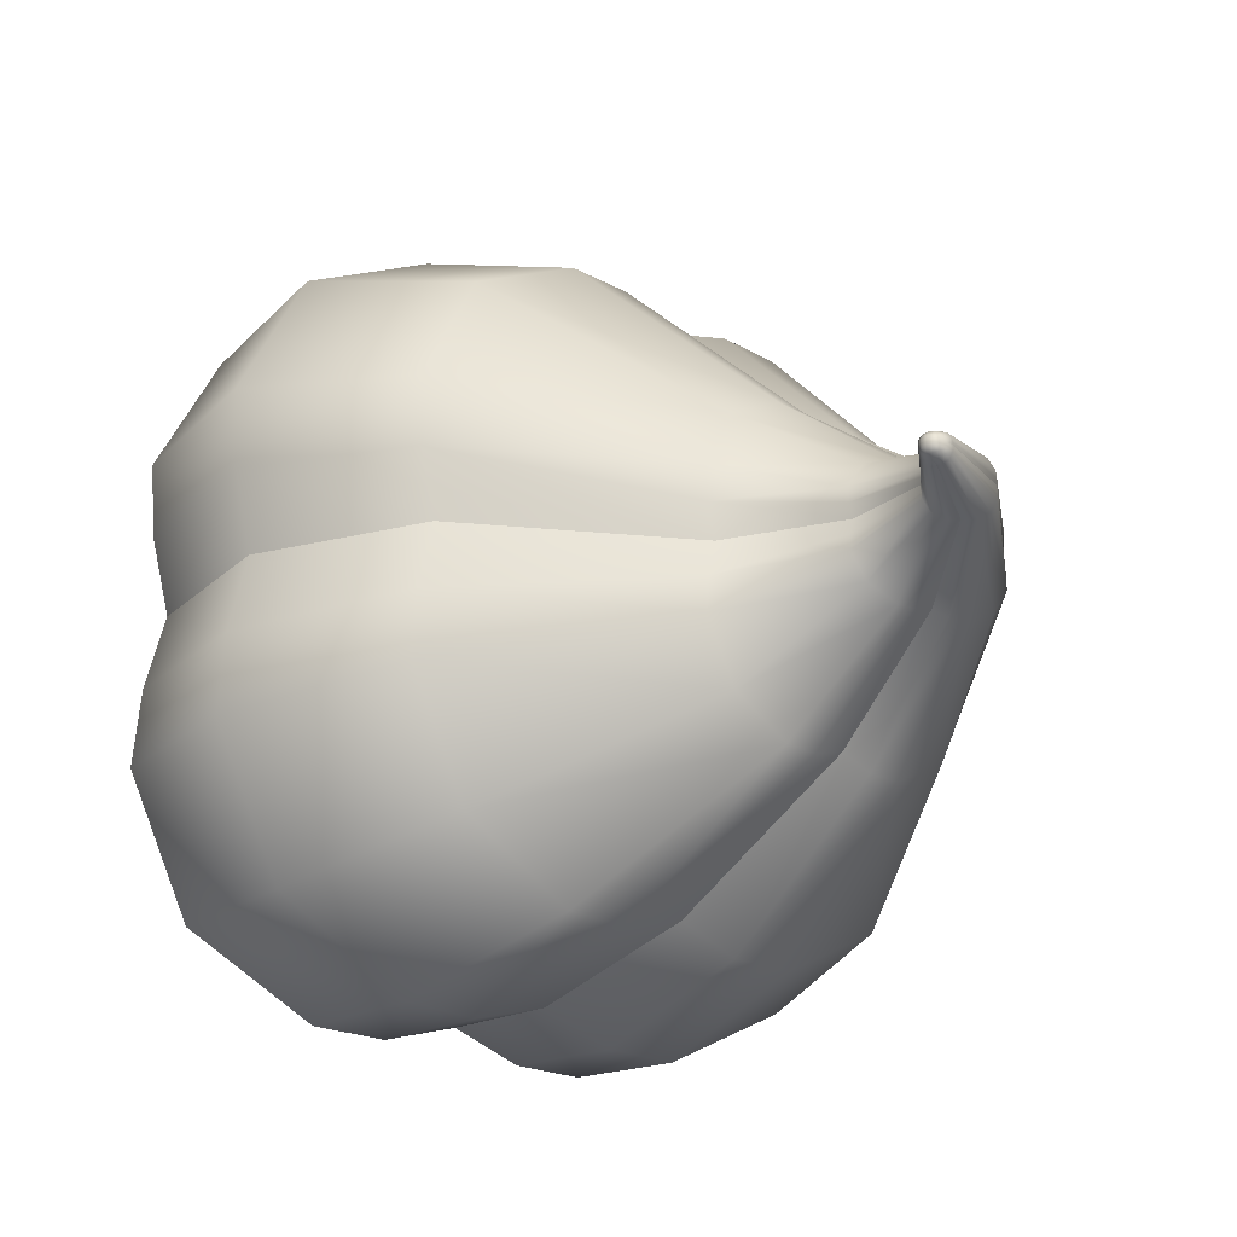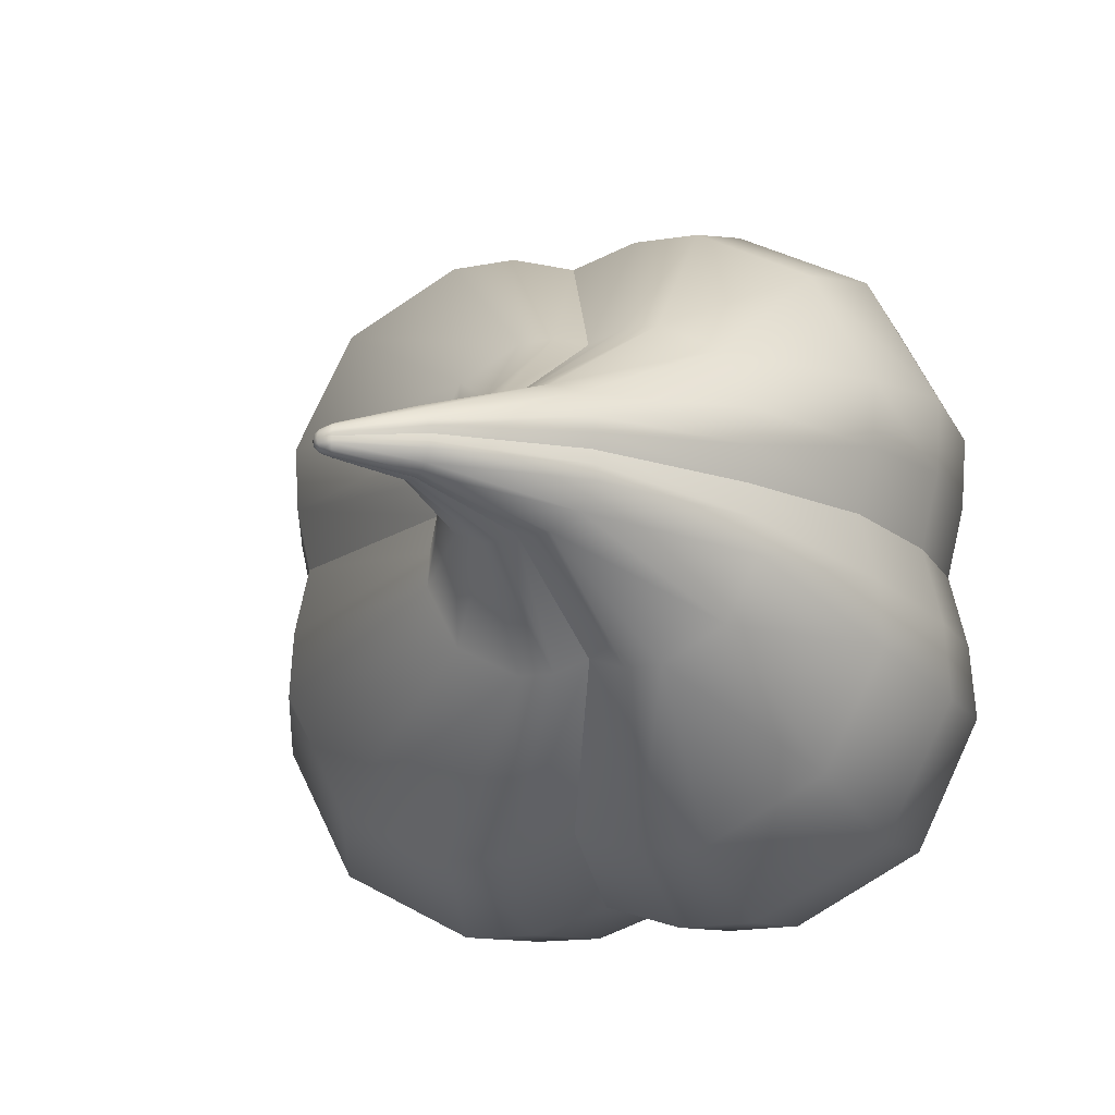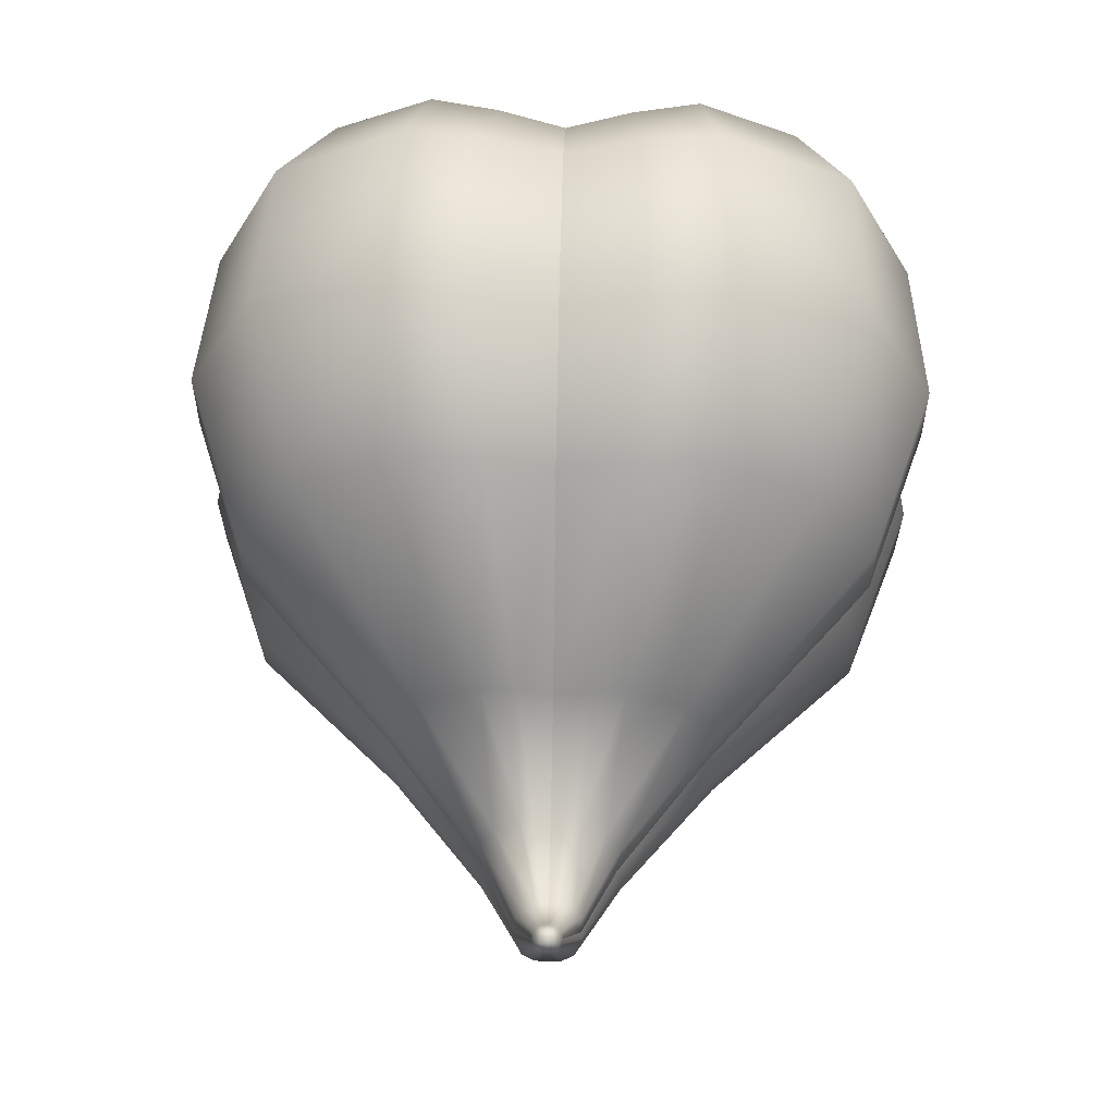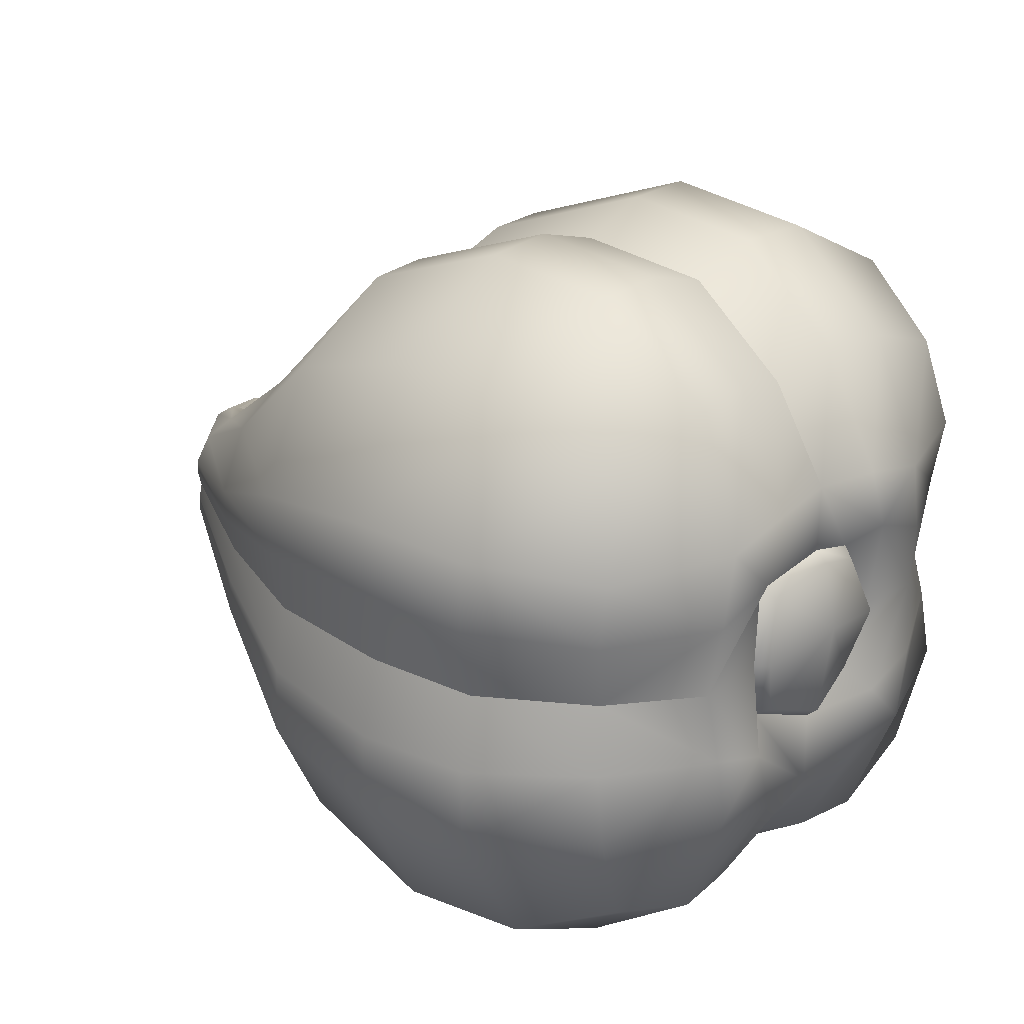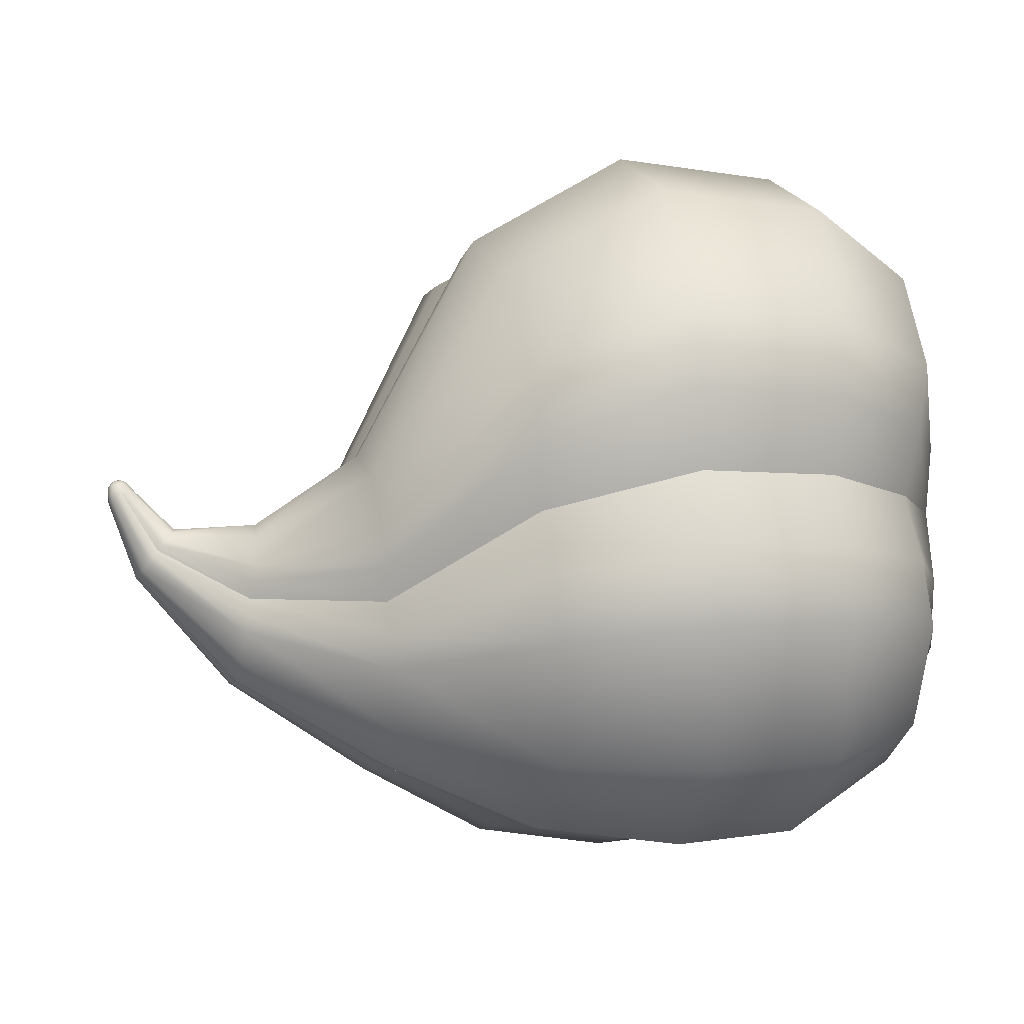
<metadata>
{"format":"obj","ext":"obj","renderer":"f3d","projection":"perspective","resolution":1024,"background":"white","views":[{"elev":-23.4,"azim":53.0,"up":"+Y"},{"elev":-15.5,"azim":116.8,"up":"+Y"},{"elev":55.6,"azim":91.3,"up":"+Z"},{"elev":24.8,"azim":-136.5,"up":"+Y"},{"elev":-7.7,"azim":166.4,"up":"+Z"}]}
</metadata>
<code>
g default
v -0.7028 -0.4324 -0.4282
v -0.7028 0.4289 -0.4282
v -0.7024 -0.4324 0.4331
v -0.7024 0.4289 0.4331
v 0.7523 -0.01658 0.04135
v 0.7523 0.01322 0.04135
v 0.7797 -0.01658 0.02964
v 0.7797 0.01322 0.02964
v -0.5041 0.6423 -0.2593
v -0.4936 0.6423 0.291
v -0.4866 0.2734 0.6597
v -0.4866 -0.2769 0.6597
v 0.7427 0.007641 0.03639
v 0.7427 -0.011 0.03639
v 0.7542 -0.0235 0.03148
v 0.7542 0.02014 0.03148
v 0.7611 0.007641 0.04778
v 0.7611 -0.011 0.04778
v 0.7783 0.007641 0.04045
v 0.7783 -0.011 0.04045
v 0.7713 -0.001681 0.04789
v -0.7955 -0.001715 -0.3061
v -0.7954 -0.3011 -0.006649
v -0.72 0.2477 -0.492
v -0.7199 0.4928 -0.2469
v -0.7954 0.2977 -0.006648
v -0.7953 -0.001716 0.2928
v -0.7197 0.4928 0.2518
v -0.7196 0.2477 0.4969
v -0.7197 -0.4962 0.2518
v -0.7196 -0.2511 0.4969
v -0.4998 -0.519 0.5332
v -0.4724 -0.001716 0.6192
v -0.4998 0.5155 0.5332
v 0.742 -0.001681 0.03808
v 0.7465 0.01584 0.03448
v 0.7514 0.006946 0.04469
v 0.7465 -0.01921 0.03448
v 0.7514 -0.01031 0.04469
v 0.7592 -0.01879 0.04136
v 0.7615 -0.001681 0.04954
v 0.7704 -0.01141 0.04573
v 0.7592 0.01542 0.04136
v 0.7704 0.008047 0.04573
v 0.7793 -0.001681 0.04191
v 0.775 0.01542 0.03458
v 0.7828 0.006946 0.03125
v 0.775 -0.01879 0.03458
v 0.7828 -0.01031 0.03125
v 0.7788 -0.01921 0.02071
v 0.7845 -0.001681 0.01992
v 0.7788 0.01584 0.02071
v -0.4954 -0.001714 -0.5881
v -0.5195 0.5155 -0.5011
v -0.5195 -0.5189 -0.5011
v -0.4839 0.602 0.01557
v 0.7627 0.02187 0.02767
v 0.7627 -0.02523 0.02767
v -0.4839 -0.6055 0.01557
v -0.8141 -0.2646 -0.2696
v -0.6816 -0.001714 -0.4616
v -0.5041 -0.6457 -0.2593
v -0.6814 -0.4658 0.002443
v -0.5111 -0.2769 -0.628
v -0.6814 0.4624 0.002445
v -0.5111 0.2734 -0.628
v -0.6812 -0.001716 0.4665
v -0.8141 0.2612 -0.2696
v -0.8139 0.2612 0.2563
v -0.8139 -0.2646 0.2563
v 0.7514 -0.001681 0.04643
v -0.4936 -0.6457 0.291
v 0.7713 -0.0235 0.02415
v 0.7677 -0.01953 0.03944
v 0.7677 0.01616 0.03944
v 0.7713 0.02014 0.02415
v 0.7841 -0.001681 0.03244
v 0.7828 0.007641 0.01924
v 0.7828 -0.011 0.01924
v -0.72 -0.2511 -0.492
v -0.7199 -0.4962 -0.2469
v -0.1764 -0.001716 0.6352
v 0.7327 -0.001685 0.02631
v -0.175 -0.2869 0.6774
v 0.7338 -0.01282 0.02651
v -0.1873 -0.5384 0.5469
v 0.7387 -0.02265 0.02492
v -0.175 0.2835 0.6774
v 0.7338 0.009457 0.02651
v 0.7387 0.01928 0.02492
v -0.1873 0.535 0.547
v 0.7825 -0.001685 0.005015
v -0.2771 -0.001714 -0.6118
v 0.7818 -0.01282 0.006005
v -0.2825 -0.2869 -0.6537
v 0.7773 -0.02265 0.00844
v -0.2737 -0.5384 -0.5229
v 0.7818 0.009457 0.006005
v -0.2825 0.2835 -0.6537
v -0.2737 0.535 -0.5229
v 0.7773 0.01928 0.00844
v -0.2517 0.666 -0.2724
v 0.7686 0.02435 0.01169
v -0.2267 0.6238 0.01171
v 0.757 0.02553 0.01585
v 0.7476 0.0244 0.02064
v -0.2058 0.666 0.2961
v 0.7681 -0.02777 0.01188
v -0.2517 -0.6695 -0.2724
v 0.7576 -0.02884 0.01566
v -0.2267 -0.6272 0.0117
v -0.2058 -0.6695 0.2961
v 0.7476 -0.02777 0.02064
v -0.7851 -0.001715 -0.1651
v -0.7582 -0.1278 -0.1219
v -0.785 -0.171 0.004178
v -0.7582 0.1243 -0.1219
v -0.785 0.1676 0.004178
v -0.7581 0.1243 0.1302
v -0.7849 -0.001715 0.1735
v -0.7581 -0.1278 0.1302
v 0.07462 -0.5701 0.1824
v 0.09777 -0.4585 0.3953
v 0.1105 -0.2445 0.5061
v 0.1069 -0.001716 0.4703
v 0.1105 0.241 0.5061
v 0.09777 0.4551 0.3953
v 0.07462 0.5667 0.1824
v 0.04824 0.5307 -0.05887
v 0.02113 0.5667 -0.3001
v -0.002889 0.4551 -0.5128
v -0.01474 0.241 -0.6237
v -0.01042 -0.001714 -0.5881
v -0.01474 -0.2445 -0.6237
v -0.002889 -0.4585 -0.5128
v 0.02113 -0.5701 -0.3001
v 0.04824 -0.5342 -0.05887
v 0.2964 -0.303 -0.07634
v 0.3084 -0.2438 0.03648
v 0.3143 -0.1304 0.09531
v 0.3123 -0.001715 0.07637
v 0.3143 0.1269 0.09531
v 0.3084 0.2404 0.03648
v 0.2964 0.2995 -0.07634
v 0.283 0.2805 -0.2043
v 0.2697 0.2995 -0.3323
v 0.2581 0.2404 -0.4451
v 0.2518 0.1269 -0.5039
v 0.2538 -0.001714 -0.485
v 0.2518 -0.1304 -0.5039
v 0.2581 -0.2438 -0.4451
v 0.2697 -0.303 -0.3323
v 0.283 -0.2839 -0.2043
v 0.504 -0.001715 -0.04402
v 0.5031 0.05215 -0.03731
v 0.5062 0.09967 -0.06701
v 0.5124 0.1244 -0.124
v 0.5356 -0.05558 -0.3398
v 0.5323 -0.1031 -0.3101
v 0.5263 -0.1279 -0.2532
v 0.5195 -0.1223 -0.1885
v 0.5031 -0.05558 -0.03731
v 0.5062 -0.1031 -0.06701
v 0.5124 -0.1279 -0.124
v 0.5351 -0.001714 -0.3331
v 0.5356 0.05216 -0.3398
v 0.5323 0.09967 -0.3101
v 0.5263 0.1244 -0.2532
v 0.5195 0.1189 -0.1885
v 0.6636 -0.04738 -0.05647
v 0.6572 -0.02598 -0.04738
v 0.6571 -0.001715 -0.0472
v 0.6572 0.02255 -0.04738
v 0.6636 0.04395 -0.05647
v 0.6764 0.0551 -0.07367
v 0.6907 0.05539 -0.09324
v 0.705 0.0551 -0.1129
v 0.7175 0.04395 -0.1302
v 0.7242 0.02255 -0.1391
v 0.7243 -0.001715 -0.1393
v 0.7242 -0.02598 -0.1391
v 0.7175 -0.04738 -0.1302
v 0.705 -0.05853 -0.1129
v 0.6907 -0.05882 -0.09324
v 0.6764 -0.05853 -0.07367
v -0.8075 -0.001715 -0.1462
v -0.7836 -0.1137 -0.1078
v -0.8074 -0.1521 0.004187
v -0.7836 0.1103 -0.1078
v -0.8074 0.1487 0.004188
v -0.7835 0.1103 0.1162
v -0.8074 -0.001715 0.1546
v -0.7835 -0.1137 0.1162
v -0.835 0.02713 0.001185
v -0.8119 -0.1728 0.1689
v -0.8119 0.1694 0.1689
v -0.812 0.1694 -0.1734
v -0.812 -0.1728 -0.1734
v -0.8125 0.2896 0.1248
v -0.7006 0.4948 0.1271
v -0.4887 0.6446 0.1533
v -0.2163 0.6682 0.1539
v 0.06143 0.5685 0.06179
v 0.2897 0.3005 -0.1403
v 0.516 0.1261 -0.1563
v 0.6835 0.05729 -0.08345
v 0.7523 0.02592 0.01824
v 0.7628 0.0259 0.01377
v 0.6978 0.05729 -0.103
v 0.5229 0.1261 -0.2208
v 0.2764 0.3005 -0.2683
v 0.03469 0.5685 -0.1795
v -0.2392 0.6682 -0.1303
v -0.494 0.6446 -0.1218
v -0.7007 0.4948 -0.1222
v -0.8126 0.2896 -0.1381
v -0.8124 0.1297 0.2799
v -0.7004 0.123 0.4909
v -0.4793 0.1359 0.6514
v -0.1747 0.1409 0.6686
v 0.1099 0.1197 0.4986
v 0.3139 0.06261 0.09137
v 0.5033 0.02522 -0.03785
v 0.6565 0.01042 -0.04642
v 0.7328 0.003887 0.0266
v 0.7328 -0.007255 0.0266
v 0.6565 -0.01385 -0.04642
v 0.5033 -0.02865 -0.03785
v 0.3139 -0.06604 0.09137
v 0.1099 -0.1231 0.4986
v -0.1747 -0.1443 0.6686
v -0.4793 -0.1393 0.6514
v -0.7004 -0.1264 0.4909
v -0.8124 -0.1332 0.2799
v -0.8125 -0.293 0.1248
v -0.7006 -0.4983 0.1271
v -0.4887 -0.648 0.1533
v -0.2163 -0.6716 0.1539
v 0.06143 -0.5719 0.06179
v 0.2897 -0.3039 -0.1403
v 0.516 -0.1295 -0.1563
v 0.6835 -0.06072 -0.08345
v 0.7526 -0.02926 0.01815
v 0.7628 -0.02926 0.01377
v 0.6978 -0.06072 -0.103
v 0.5229 -0.1295 -0.2208
v 0.2764 -0.3039 -0.2683
v 0.03469 -0.5719 -0.1795
v -0.2392 -0.6716 -0.1303
v -0.494 -0.648 -0.1218
v -0.7007 -0.4983 -0.1222
v -0.8126 -0.293 -0.1381
v -0.8126 -0.1332 -0.2932
v -0.7008 -0.1264 -0.486
v -0.5035 -0.1393 -0.6199
v -0.2808 -0.1443 -0.645
v -0.01374 -0.1231 -0.6163
v 0.2522 -0.06604 -0.5
v 0.5357 -0.02865 -0.3393
v 0.7249 -0.01385 -0.1401
v 0.7826 -0.007255 0.00531
v 0.7826 0.003887 0.00531
v 0.7249 0.01042 -0.1401
v 0.5357 0.02522 -0.3393
v 0.2522 0.06261 -0.5
v -0.01374 0.1197 -0.6163
v -0.2808 0.1409 -0.645
v -0.5035 0.1359 -0.6199
v -0.7008 0.123 -0.486
v -0.8126 0.1297 -0.2932
g FoodShortLLowerLeg
f 1 81 60 80
f 253 22 61 254
f 251 63 23 252
f 61 22 270 269
f 24 68 25 2
f 68 216 215 25
f 199 69 28 200
f 69 29 4 28
f 27 67 218 217
f 63 236 235 23
f 233 67 27 234
f 30 3 31 70
f 3 32 12 31
f 232 33 67 233
f 67 33 219 218
f 29 11 34 4
f 13 37 6 36
f 35 71 37 13
f 14 39 71 35
f 38 5 39 14
f 5 40 18 39
f 39 18 41 71
f 18 42 21 41
f 40 74 42 18
f 71 41 17 37
f 37 17 43 6
f 17 44 75 43
f 41 21 44 17
f 21 45 19 44
f 44 19 46 75
f 19 47 8 46
f 45 77 47 19
f 74 48 20 42
f 42 20 45 21
f 20 49 77 45
f 48 7 49 20
f 7 50 79 49
f 49 79 51 77
f 77 51 78 47
f 47 78 52 8
f 66 24 2 54
f 53 61 269 268
f 254 61 53 255
f 55 1 80 64
f 2 25 9 54
f 25 215 214 9
f 52 76 46 8
f 76 57 75 46
f 57 16 43 75
f 16 36 6 43
f 200 28 10 201
f 28 4 34 10
f 7 48 73 50
f 48 74 58 73
f 55 62 81 1
f 250 59 63 251
f 59 237 236 63
f 72 32 3 30
f 74 40 15 58
f 40 5 38 15
f 231 82 33 232
f 32 86 84 12
f 11 88 91 34
f 33 82 220 219
f 83 35 225
f 89 13 36 90
f 87 38 14 85
f 35 83 226
f 261 92 51
f 50 96 94 79
f 78 98 101 52
f 51 92 262
f 93 53 268 267
f 99 66 54 100
f 97 55 64 95
f 255 53 93 256
f 54 9 102 100
f 9 214 213 102
f 101 103 76 52
f 103 208 57 76
f 207 106 16 57
f 106 90 36 16
f 201 10 107 202
f 10 34 91 107
f 50 73 108 96
f 58 110 244
f 97 109 62 55
f 249 111 59 250
f 111 238 237 59
f 112 86 32 72
f 58 243 110
f 15 38 87 113
f 60 198 253
f 198 60 252
f 197 68 270
f 68 197 216
f 196 69 199
f 69 196 217
f 195 70 234
f 70 195 235
f 86 112 122 123
f 84 86 123 124
f 82 231 230 125
f 220 82 125 221
f 127 91 88 126
f 128 107 91 127
f 202 107 128 203
f 102 213 212 130
f 100 102 130 131
f 99 100 131 132
f 93 267 266 133
f 256 93 133 257
f 135 97 95 134
f 136 109 97 135
f 137 111 249 248
f 238 111 137 239
f 123 122 138 139
f 124 123 139 140
f 125 230 229 141
f 221 125 141 222
f 143 127 126 142
f 144 128 127 143
f 203 128 144 204
f 130 212 211 146
f 131 130 146 147
f 132 131 147 148
f 133 266 265 149
f 257 133 149 258
f 151 135 134 150
f 152 136 135 151
f 153 137 248 247
f 239 137 153 240
f 139 138 164 163
f 140 139 163 162
f 141 229 228 154
f 222 141 154 223
f 156 143 142 155
f 157 144 143 156
f 204 144 157 205
f 146 211 210 168
f 147 146 168 167
f 148 147 167 166
f 149 265 264 165
f 258 149 165 259
f 159 151 150 158
f 160 152 151 159
f 161 153 247 246
f 240 153 161 241
f 89 90 174 173
f 83 225 224 172
f 226 83 172 227
f 170 87 85 171
f 185 113 87 170
f 110 243 242 184
f 244 110 184 245
f 96 108 183 182
f 94 96 182 181
f 92 261 260 180
f 262 92 180 263
f 178 101 98 179
f 177 103 101 178
f 208 103 177 209
f 175 106 207 206
f 90 106 175 174
f 163 170 171 162
f 227 172 154 228
f 223 154 172 224
f 174 156 155 173
f 175 157 156 174
f 157 175 206 205
f 209 177 168 210
f 168 177 178 167
f 167 178 179 166
f 263 180 165 264
f 259 165 180 260
f 182 159 158 181
f 183 160 159 182
f 184 161 246 245
f 241 161 184 242
f 164 185 170 163
f 115 187 186 114
f 116 188 187 115
f 114 186 189 117
f 117 189 190 118
f 118 190 191 119
f 119 191 192 120
f 120 192 193 121
f 121 193 188 116
f 187 194 186
f 188 194 187
f 186 194 189
f 189 194 190
f 190 194 191
f 191 194 192
f 192 194 193
f 193 194 188
f 195 121 116 23
f 27 120 121 195
f 196 119 120 27
f 26 118 119 196
f 197 117 118 26
f 22 114 117 197
f 198 115 114 22
f 23 116 115 198
f 26 199 200 65
f 65 200 201 56
f 56 201 202 104
f 104 202 203 129
f 129 203 204 145
f 145 204 205 169
f 206 176 169 205
f 207 105 176 206
f 105 207 57
f 208 105 57
f 176 105 208 209
f 169 176 209 210
f 211 145 169 210
f 212 129 145 211
f 213 104 129 212
f 214 56 104 213
f 215 65 56 214
f 216 26 65 215
f 218 29 69 217
f 219 11 29 218
f 220 88 11 219
f 126 88 220 221
f 142 126 221 222
f 155 142 222 223
f 173 155 223 224
f 225 89 173 224
f 35 13 89 225
f 85 14 35 226
f 171 85 226 227
f 162 171 227 228
f 229 140 162 228
f 230 124 140 229
f 231 84 124 230
f 12 84 231 232
f 31 12 232 233
f 70 31 233 234
f 236 30 70 235
f 237 72 30 236
f 238 112 72 237
f 122 112 238 239
f 138 122 239 240
f 164 138 240 241
f 185 164 241 242
f 243 113 185 242
f 58 15 113 243
f 73 58 244 108
f 108 244 245 183
f 246 160 183 245
f 247 152 160 246
f 248 136 152 247
f 249 109 136 248
f 109 249 250 62
f 62 250 251 81
f 81 251 252 60
f 80 60 253 254
f 64 80 254 255
f 95 64 255 256
f 134 95 256 257
f 150 134 257 258
f 158 150 258 259
f 181 158 259 260
f 261 94 181 260
f 79 94 261 51
f 51 262 98 78
f 179 98 262 263
f 166 179 263 264
f 265 148 166 264
f 266 132 148 265
f 267 99 132 266
f 268 66 99 267
f 269 24 66 268
f 270 68 24 269
f 195 23 235
f 27 195 234
f 196 27 217
f 26 196 199
f 197 26 216
f 22 197 270
f 198 22 253
f 23 198 252

</code>
